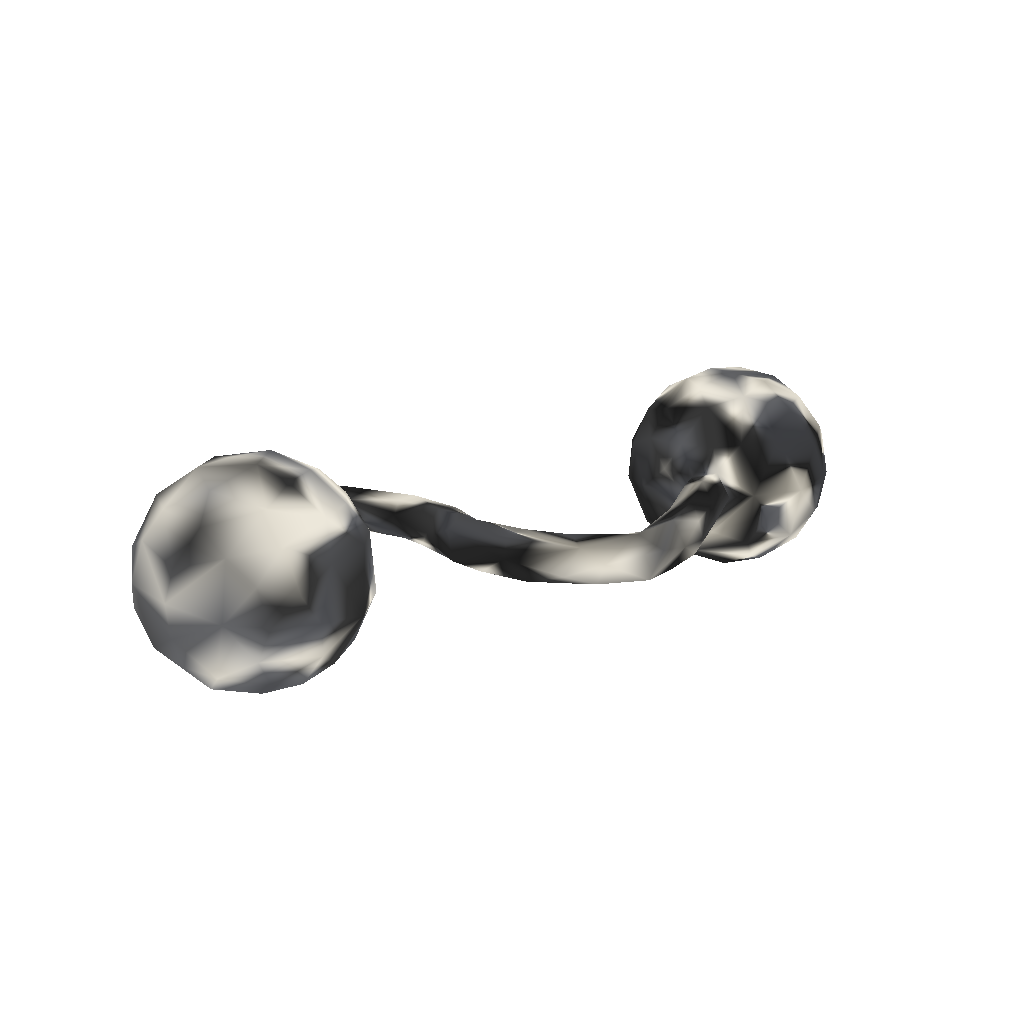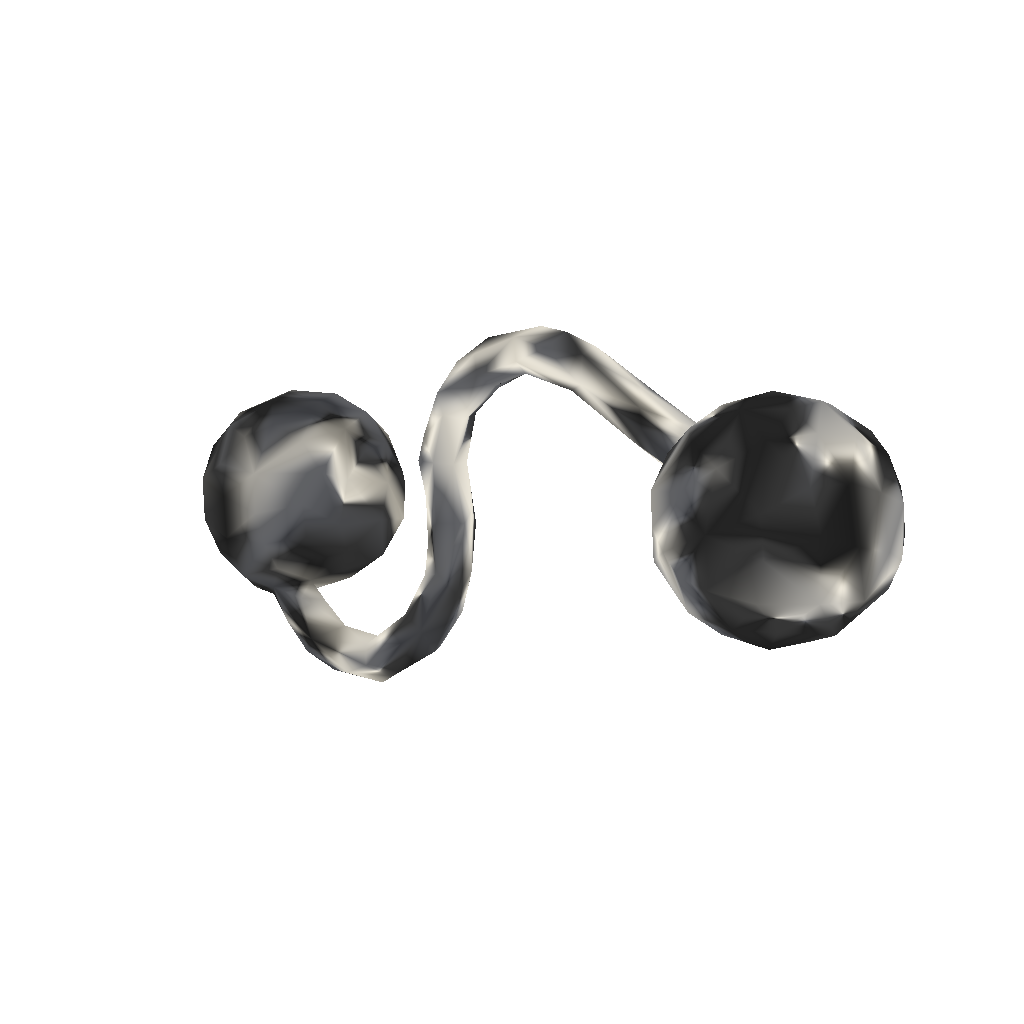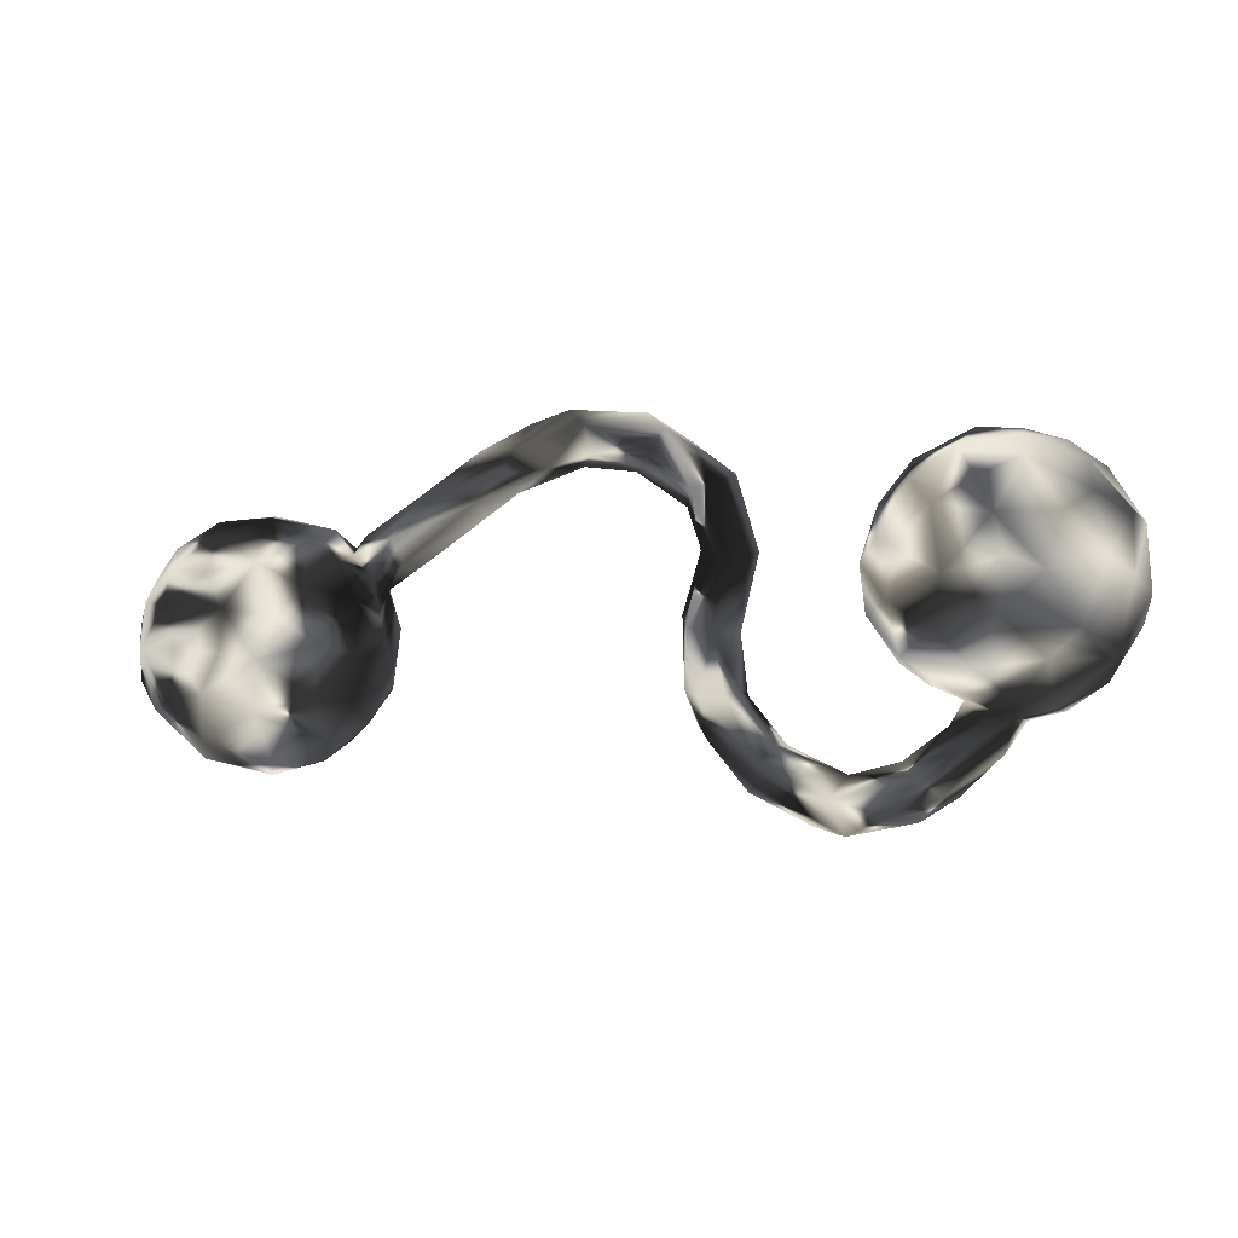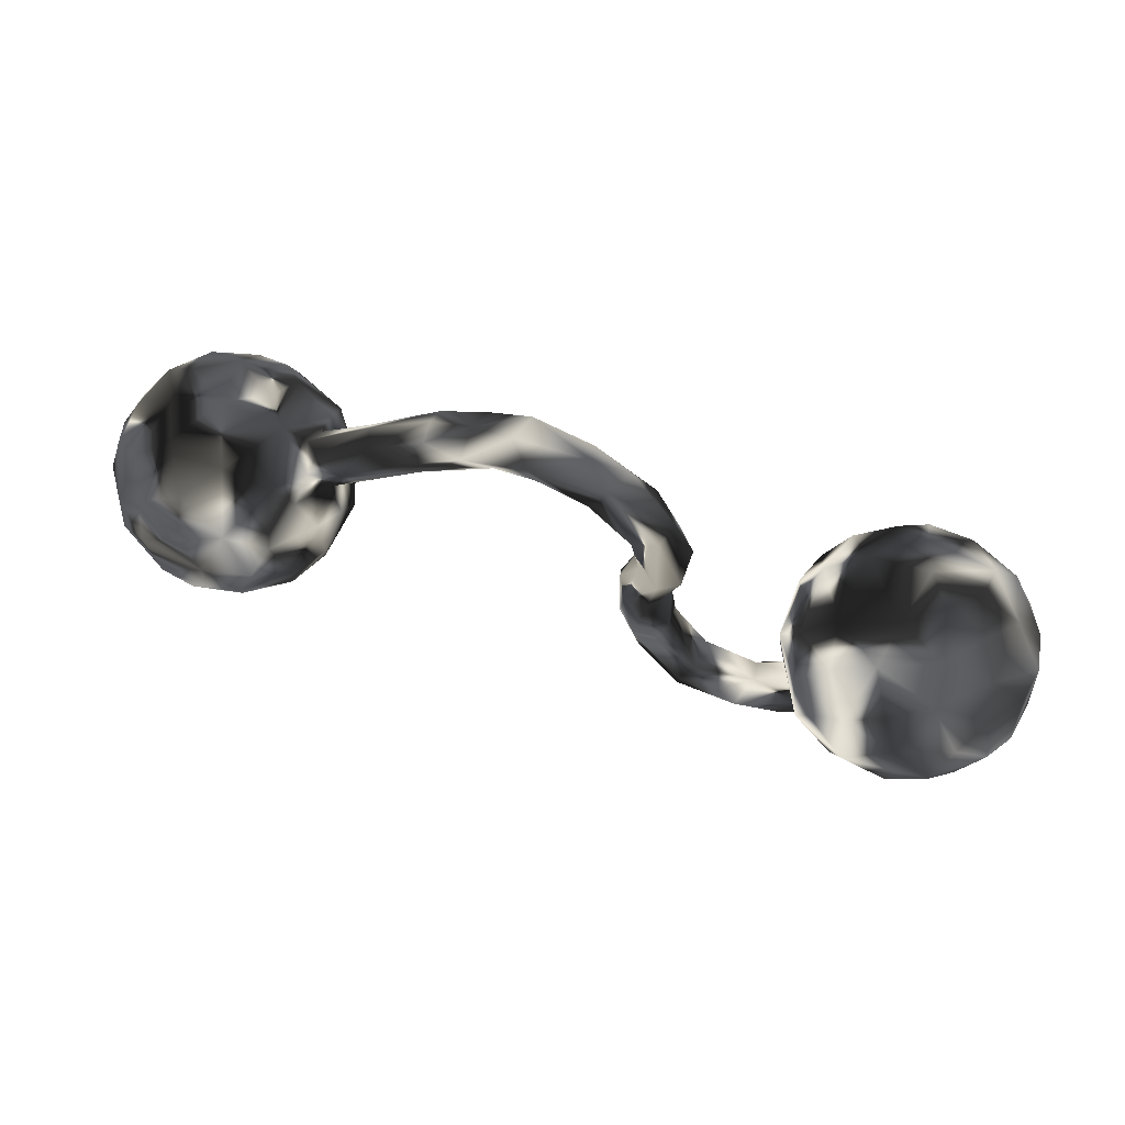
<metadata>
{"format":"obj","ext":"obj","renderer":"f3d","projection":"perspective","resolution":1024,"background":"white","views":[{"elev":15.6,"azim":142.0,"up":"+Z"},{"elev":0.2,"azim":-136.7,"up":"+Y"},{"elev":-8.4,"azim":18.5,"up":"+Y"},{"elev":62.0,"azim":17.9,"up":"+Y"}]}
</metadata>
<code>
v 0.8456 -0.02245 0.01971
v 0.8251 -0.06179 -0.04168
v 0.8183 -0.001929 -0.1058
v 0.8248 0.1028 0.07451
v 0.8286 0.08954 -0.06055
v 0.7917 -0.1256 0.05555
v 0.8389 0.09248 0.00883
v 0.8283 -0.005402 0.1028
v 0.7985 0.07372 -0.1263
v 0.7797 0.191 -0.01743
v 0.7774 0.1214 0.1456
v 0.7537 -0.08882 0.1578
v 0.7657 -0.1202 -0.1069
v 0.7353 0.08398 0.199
v 0.7625 0.1823 0.1009
v 0.7265 0.2239 0.05045
v 0.7308 -0.03685 -0.1866
v 0.7696 -0.1529 -0.0272
v 0.7353 0.05408 -0.1894
v 0.7003 -0.1355 0.1537
v 0.7941 0.01671 0.1604
v 0.7611 0.1295 -0.1401
v 0.7091 -0.007088 0.2197
v 0.7143 -0.1125 -0.1558
v 0.6934 -0.1977 0.03356
v 0.7069 0.235 -0.02569
v 0.669 0.2247 0.1154
v 0.6744 0.1785 0.1736
v 0.633 -0.07636 -0.2025
v 0.6191 0.01483 -0.2216
v 0.6981 -0.1911 -0.06591
v 0.7188 0.2051 -0.09701
v 0.6454 0.08611 -0.2101
v 0.6721 0.1714 -0.162
v 0.6385 -0.07169 0.2167
v 0.6515 -0.1605 -0.1424
v 0.6392 -0.1888 0.09348
v 0.615 0.2542 -0.03263
v 0.6349 0.08103 0.2312
v 0.6535 0.2535 0.02574
v 0.654 0.0139 0.2341
v 0.6353 -0.2039 -0.06702
v 0.5912 0.1445 -0.1856
v 0.5473 -0.1433 -0.1298
v 0.5904 -0.1452 0.1615
v 0.5947 0.2251 -0.1065
v 0.5311 -0.08484 0.1903
v 0.5862 0.2499 0.07454
v 0.6055 0.1433 0.2049
v 0.5983 -0.1859 -0.0983
v 0.5365 0.104 0.2102
v 0.6027 -0.26 -0.03608
v 0.5365 -0.1678 0.07518
v 0.5384 -0.1703 -0.04072
v 0.4812 -0.2965 -0.08823
v 0.5683 0.207 0.1456
v 0.6235 -0.2071 -0.0111
v 0.5756 -0.2122 4.9e-05
v 0.528 -0.2098 -0.07791
v 0.5353 -0.02275 -0.2016
v 0.5212 -0.326 -0.06716
v 0.5393 0.1737 -0.1483
v 0.5534 -0.008019 0.2288
v 0.5084 -0.3291 0.000626
v 0.5336 0.06317 -0.2061
v 0.5608 -0.2581 -0.09203
v 0.5171 -0.2132 -0.0207
v 0.4668 0.1334 -0.1279
v 0.4593 -0.0725 -0.1222
v 0.4639 -0.1157 0.107
v 0.4858 0.2036 0.07888
v 0.5357 -0.08978 -0.1753
v 0.4641 -0.2972 0.01147
v 0.5039 0.2218 -0.04777
v 0.437 -0.2681 -0.02989
v 0.4561 -0.03466 0.1634
v 0.4907 -0.1499 0.01169
v 0.4793 0.04265 0.1904
v 0.4353 0.1625 -0.03139
v 0.4933 0.1566 0.1503
v 0.4356 -0.1074 -0.02618
v 0.4373 0.06918 0.144
v 0.4209 -0.3575 0.01803
v 0.4288 0.1335 0.08202
v 0.4002 -0.3661 -0.05654
v 0.3526 -0.3042 -0.04536
v 0.4218 0.06433 -0.1102
v 0.4449 -0.002835 -0.144
v 0.4634 -0.3657 -0.03872
v 0.4128 -0.04862 -0.06532
v 0.3557 -0.2892 -0.001482
v 0.3972 0.05004 -0.05863
v 0.4058 0.1112 -0.003443
v 0.397 -0.03697 0.04064
v 0.391 0.04454 0.05516
v 0.3493 -0.3887 0.000534
v 0.3316 -0.3312 0.04038
v 0.2907 -0.3698 -0.02569
v 0.2144 -0.3074 0.04052
v 0.3344 -0.347 -0.06235
v 0.2937 -0.2915 0.03829
v 0.2487 -0.2356 -0.02676
v 0.19 -0.3137 0.001496
v 0.2435 -0.2414 0.03059
v 0.172 0.2172 -0.004493
v 0.1801 -0.1491 0.004304
v 0.2178 -0.2698 0.04897
v 0.2026 0.08847 -0.03359
v 0.1986 0.06742 0.02656
v 0.1811 -0.1514 -0.0352
v 0.159 -0.08228 -0.04759
v 0.171 0.1398 -0.04834
v 0.1824 -0.2681 -0.04606
v 0.1735 -0.04727 -0.01975
v 0.1617 -0.1598 0.03303
v 0.119 -0.1606 0.03595
v 0.1573 0.05561 0.04395
v 0.1587 0.01215 -0.05394
v 0.1408 0.08285 -0.05099
v 0.1261 -0.2286 0.01967
v 0.1202 -0.04167 -0.06136
v 0.1385 -0.0519 0.03487
v 0.1528 0.1994 0.03505
v 0.1189 0.08505 0.0263
v 0.05117 0.3033 0.01676
v 0.09504 -0.1926 -0.0256
v 0.09665 -0.04079 0.03124
v 0.1051 0.1882 0.03925
v 0.1091 0.1813 -0.05333
v 0.1111 0.07976 -0.02069
v 0.1146 -0.1464 -0.06278
v 0.03881 0.2619 0.03256
v 0.08285 -0.142 0.004073
v 0.08131 0.2898 -0.04016
v 0.08095 0.1709 -0.0229
v 0.07825 -0.01568 -0.00101
v 0.0729 -0.04246 -0.02656
v 0.1224 0.2259 -0.05751
v 0.003934 0.2552 -0.06172
v 0.01481 0.2357 0.01363
v 0.00451 0.2998 -0.06778
v -0.1111 0.3255 -0.07544
v -0.1085 0.2557 -0.03754
v -0.008679 0.2375 -0.0213
v 0.01537 0.3369 -0.01643
v -0.07826 0.266 0.01088
v -0.1114 0.278 -0.06908
v -0.1249 0.3516 -0.009317
v -0.2132 0.2838 0.02271
v -0.1582 0.2491 0.000589
v -0.08792 0.3149 0.02323
v -0.2012 0.3338 -0.02009
v -0.2462 0.2383 0.01798
v -0.1953 0.2997 -0.07562
v -0.2785 0.283 -0.06156
v -0.2277 0.2176 -0.03613
v -0.2826 0.2242 -0.07189
v -0.282 0.3006 -0.02708
v -0.2833 0.2852 0.008948
v -0.2916 0.1732 -0.03182
v -0.3335 0.2132 0.02921
v -0.3955 0.2112 0.01186
v -0.3826 0.1146 -0.03521
v -0.2862 0.1958 0.0157
v -0.4235 0.1362 -0.06058
v -0.436 0.1366 0.03884
v -0.4194 0.09583 0.01997
v -0.4539 -0.004538 0.03555
v -0.4732 0.06708 0.0296
v -0.4541 -0.07089 -0.01735
v -0.4666 0.05451 -0.02039
v -0.4761 0.02536 0.09512
v -0.4004 0.2156 -0.03038
v -0.4698 -0.06969 0.09239
v -0.4917 -0.1527 0.0614
v -0.5253 0.1323 -0.01484
v -0.4677 -0.003678 -0.08098
v -0.4788 0.06945 -0.04943
v -0.5008 -0.1771 -0.02319
v -0.4929 0.1484 0.01555
v -0.4155 0.1762 -0.05743
v -0.5053 0.1101 0.04096
v -0.5292 -0.1468 0.1371
v -0.5141 0.116 -0.04927
v -0.5106 0.09206 0.09449
v -0.5383 0.03939 0.1723
v -0.5886 0.1311 -0.1309
v -0.4973 -0.1066 -0.1162
v -0.5273 0.02052 -0.1617
v -0.5468 -0.04492 -0.182
v -0.5094 -0.06005 0.1572
v -0.5531 0.1346 0.1029
v -0.5172 0.08906 -0.1012
v -0.5979 -0.08939 0.2117
v -0.5898 -0.2389 -0.03541
v -0.543 -0.2122 0.05227
v -0.6389 -0.251 0.06458
v -0.5649 0.1678 -0.008953
v -0.5786 -0.1961 -0.1199
v -0.6367 0.1704 0.1077
v -0.5683 -0.02008 0.2058
v -0.6277 0.1041 -0.1733
v -0.6083 0.1751 -0.05981
v -0.5842 -0.08712 -0.1978
v -0.6313 0.01638 -0.2144
v -0.6146 -0.1305 -0.1934
v -0.613 0.07943 0.195
v -0.6858 -0.2617 -0.02486
v -0.6604 -0.07798 0.2289
v -0.7041 -0.1416 0.207
v -0.6203 -0.1771 0.1761
v -0.6958 -0.05536 -0.2245
v -0.6942 0.06179 0.2163
v -0.6827 0.1991 -0.00949
v -0.6538 -0.002332 0.2315
v -0.705 -0.2515 0.07398
v -0.6965 0.1603 -0.1245
v -0.6777 -0.2234 -0.1229
v -0.6805 -0.1532 -0.1909
v -0.7364 -0.2135 0.1389
v -0.7923 -0.09856 -0.1895
v -0.7013 0.1334 0.1659
v -0.7569 -0.1732 -0.1607
v -0.7063 0.05752 -0.2057
v -0.7772 0.1781 0.00689
v -0.7449 0.1761 0.08166
v -0.7942 -0.2336 0.02172
v -0.7715 0.1607 -0.0804
v -0.7762 0.1037 -0.1578
v -0.7862 0.08377 0.1739
v -0.812 0.1277 0.1089
v -0.7565 -0.2235 -0.09753
v -0.7926 -0.02057 -0.1986
v -0.7462 -0.06843 0.2234
v -0.7779 0.01139 0.2108
v -0.7809 -0.147 0.1774
v -0.8369 -0.1734 -0.0899
v -0.8313 0.1172 -0.08826
v -0.8505 0.02542 -0.138
v -0.8425 -0.1543 0.1167
v -0.8547 0.1178 -0.008939
v -0.8821 -0.1013 0.09688
v -0.8468 -0.05706 0.1647
v -0.843 0.02865 0.1573
v -0.8712 0.08345 0.07171
v -0.8667 -0.05857 -0.1289
v -0.8658 -0.1706 0.003698
v -0.9077 0.01639 -0.009432
v -0.8889 0.03244 -0.07245
v -0.8965 -0.07648 -0.06155
v -0.8975 -0.002725 0.07806
v -0.9045 -0.08578 0.02124
f 117 128 124
f 161 159 162
f 164 153 161
f 156 164 160
f 156 150 164
f 135 140 144
f 129 130 135
f 138 112 129
f 112 119 129
f 105 112 138
f 135 128 140
f 130 128 135
f 130 124 128
f 108 112 105
f 117 123 128
f 109 123 117
f 109 105 123
f 79 68 87
f 79 74 68
f 62 68 74
f 68 62 65
f 46 43 62
f 34 43 46
f 34 33 43
f 84 79 93
f 79 92 93
f 22 19 34
f 82 84 95
f 95 84 93
f 82 80 84
f 10 5 22
f 5 9 22
f 78 51 82
f 63 51 78
f 63 39 51
f 4 11 21
f 8 4 21
f 8 7 4
f 63 41 39
f 23 39 41
f 23 14 39
f 21 14 23
f 159 158 162
f 158 173 162
f 155 173 158
f 154 157 155
f 147 156 157
f 154 147 157
f 142 147 154
f 153 149 161
f 149 159 161
f 150 153 164
f 153 150 149
f 151 149 150
f 147 143 156
f 143 150 156
f 142 139 147
f 139 143 147
f 141 139 142
f 143 146 150
f 144 146 143
f 144 140 146
f 139 144 143
f 139 135 144
f 138 139 141
f 139 129 135
f 138 129 139
f 140 132 146
f 105 134 125
f 105 138 134
f 128 125 132
f 128 132 140
f 128 123 125
f 123 105 125
f 46 62 74
f 71 79 84
f 71 74 79
f 32 46 38
f 32 34 46
f 32 22 34
f 10 32 26
f 10 22 32
f 80 71 84
f 51 80 82
f 51 56 80
f 49 56 51
f 4 7 15
f 7 10 15
f 10 7 5
f 39 49 51
f 39 28 49
f 11 15 28
f 11 4 15
f 14 28 39
f 14 11 28
f 21 11 14
f 152 158 159
f 158 152 155
f 152 154 155
f 142 154 152
f 149 152 159
f 151 148 149
f 149 148 152
f 148 142 152
f 145 142 148
f 145 141 142
f 146 151 150
f 151 145 148
f 125 145 151
f 134 141 145
f 134 138 141
f 132 151 146
f 132 125 151
f 145 125 134
f 38 46 74
f 71 48 74
f 48 38 74
f 40 38 48
f 40 26 38
f 26 32 38
f 56 71 80
f 56 48 71
f 27 40 48
f 16 40 27
f 16 26 40
f 16 10 26
f 28 56 49
f 56 27 48
f 28 27 56
f 15 27 28
f 15 16 27
f 15 10 16
f 42 57 52
f 57 58 73
f 36 31 50
f 50 31 42
f 50 42 66
f 42 52 61
f 73 58 67
f 50 66 55
f 50 55 59
f 54 50 59
f 54 59 67
f 67 59 75
f 104 102 110
f 104 110 106
f 104 106 115
f 107 104 115
f 107 115 116
f 99 107 120
f 107 116 120
f 110 102 131
f 113 126 131
f 120 133 126
f 120 116 133
f 175 183 196
f 183 211 196
f 220 211 210
f 220 210 236
f 170 179 188
f 220 236 240
f 190 188 204
f 247 242 252
f 212 204 206
f 250 252 248
f 212 221 233
f 233 221 246
f 52 57 64
f 64 57 73
f 42 61 66
f 67 75 73
f 64 73 83
f 73 75 91
f 73 91 97
f 83 73 97
f 97 91 101
f 66 61 55
f 59 55 75
f 75 55 86
f 86 55 100
f 75 86 91
f 91 86 102
f 101 91 104
f 91 102 104
f 99 97 107
f 97 101 107
f 101 104 107
f 86 100 102
f 102 100 113
f 131 102 113
f 103 99 120
f 113 103 126
f 103 120 126
f 196 211 197
f 196 179 175
f 195 196 197
f 197 211 220
f 197 220 216
f 199 179 195
f 179 196 195
f 220 227 216
f 227 220 240
f 188 179 199
f 227 240 247
f 240 242 247
f 188 199 204
f 204 199 206
f 206 199 218
f 219 206 218
f 247 252 250
f 206 219 212
f 219 223 221
f 221 223 237
f 246 237 250
f 237 247 250
f 212 219 221
f 246 221 237
f 61 52 64
f 61 64 89
f 61 89 85
f 89 64 83
f 89 83 96
f 89 96 85
f 83 97 96
f 96 97 99
f 55 61 85
f 55 85 100
f 100 85 98
f 85 96 98
f 96 99 98
f 99 103 98
f 113 100 98
f 113 98 103
f 195 197 208
f 208 197 216
f 208 216 227
f 195 218 199
f 218 195 208
f 232 208 227
f 223 218 232
f 218 208 232
f 232 227 237
f 227 247 237
f 219 218 223
f 223 232 237
f 184 178 193
f 244 231 245
f 244 230 231
f 198 193 187
f 187 202 217
f 225 238 241
f 241 249 248
f 245 241 248
f 202 224 217
f 217 229 228
f 228 229 238
f 6 12 20
f 6 20 25
f 37 20 45
f 25 20 37
f 45 70 53
f 45 47 70
f 3 2 13
f 13 2 18
f 2 6 18
f 17 13 24
f 17 24 29
f 81 70 94
f 30 17 29
f 60 29 72
f 69 81 90
f 90 81 94
f 30 29 60
f 88 60 72
f 88 72 69
f 69 90 88
f 114 109 122
f 106 114 122
f 116 122 127
f 114 111 118
f 118 111 121
f 130 121 137
f 121 131 137
f 127 136 133
f 133 136 137
f 191 174 172
f 191 201 194
f 215 194 201
f 194 215 209
f 209 215 234
f 174 168 172
f 234 215 235
f 234 235 243
f 171 170 177
f 171 168 170
f 235 244 243
f 177 189 193
f 251 244 245
f 243 244 251
f 187 193 189
f 245 248 251
f 187 189 202
f 189 205 202
f 202 205 224
f 217 224 229
f 229 233 239
f 238 229 239
f 238 239 249
f 241 238 249
f 6 25 18
f 37 45 53
f 13 18 31
f 31 18 25
f 25 37 57
f 57 54 58
f 57 37 53
f 54 57 53
f 54 53 77
f 24 13 36
f 13 31 36
f 77 53 70
f 77 70 81
f 29 24 36
f 44 36 50
f 44 50 54
f 44 54 81
f 81 54 77
f 29 36 72
f 36 44 72
f 72 44 69
f 69 44 81
f 115 106 122
f 115 122 116
f 114 110 111
f 106 110 114
f 110 131 111
f 116 127 133
f 111 131 121
f 131 126 137
f 137 126 133
f 174 191 183
f 183 191 194
f 183 194 211
f 211 194 210
f 210 194 209
f 210 209 234
f 168 174 170
f 170 174 175
f 210 234 236
f 234 243 236
f 170 188 177
f 236 243 240
f 240 243 242
f 177 188 189
f 243 251 242
f 190 189 188
f 252 251 248
f 242 251 252
f 189 190 205
f 190 204 205
f 205 204 212
f 249 250 248
f 205 212 224
f 224 212 233
f 229 224 233
f 233 246 239
f 239 246 249
f 249 246 250
f 31 25 57
f 31 57 42
f 58 54 67
f 175 174 183
f 179 170 175
f 157 156 160
f 191 186 201
f 184 193 198
f 171 177 178
f 178 177 193
f 165 178 184
f 181 165 184
f 235 230 244
f 235 213 230
f 169 182 185
f 167 166 169
f 169 166 182
f 172 168 169
f 168 171 169
f 171 167 169
f 163 171 178
f 163 167 171
f 215 213 235
f 186 185 192
f 186 172 185
f 172 169 185
f 215 207 213
f 201 207 215
f 201 186 207
f 191 172 186
f 136 130 137
f 119 121 130
f 118 121 119
f 108 114 118
f 127 124 136
f 122 117 127
f 109 117 122
f 108 109 114
f 88 90 87
f 65 88 87
f 65 60 88
f 30 60 65
f 19 30 33
f 92 94 95
f 90 94 92
f 87 90 92
f 19 17 30
f 3 17 19
f 70 76 94
f 3 13 17
f 1 2 3
f 70 47 76
f 2 1 6
f 45 35 47
f 35 63 47
f 45 20 35
f 12 23 35
f 20 12 35
f 8 21 12
f 8 12 6
f 1 8 6
f 225 241 245
f 225 228 238
f 225 214 228
f 214 217 228
f 203 217 214
f 187 217 203
f 231 225 245
f 231 226 225
f 214 225 226
f 198 203 214
f 198 187 203
f 222 226 231
f 176 184 198
f 182 180 176
f 176 181 184
f 173 181 176
f 173 176 180
f 162 173 180
f 165 163 178
f 230 222 231
f 213 222 230
f 185 182 192
f 192 182 198
f 182 176 198
f 166 180 182
f 166 162 180
f 163 160 167
f 157 163 165
f 157 160 163
f 207 222 213
f 207 200 222
f 207 192 200
f 186 192 207
f 167 164 166
f 164 161 166
f 160 164 167
f 119 130 129
f 124 130 136
f 112 108 119
f 108 118 119
f 117 124 127
f 108 105 109
f 79 87 92
f 68 65 87
f 43 65 62
f 33 65 43
f 33 30 65
f 19 33 34
f 93 92 95
f 9 19 22
f 9 3 19
f 94 76 95
f 76 82 95
f 5 3 9
f 76 78 82
f 7 1 5
f 5 1 3
f 63 78 76
f 47 63 76
f 1 7 8
f 35 41 63
f 23 41 35
f 12 21 23
f 200 226 222
f 200 214 226
f 192 198 200
f 200 198 214
f 181 157 165
f 155 157 181
f 166 161 162
f 155 181 173

</code>
